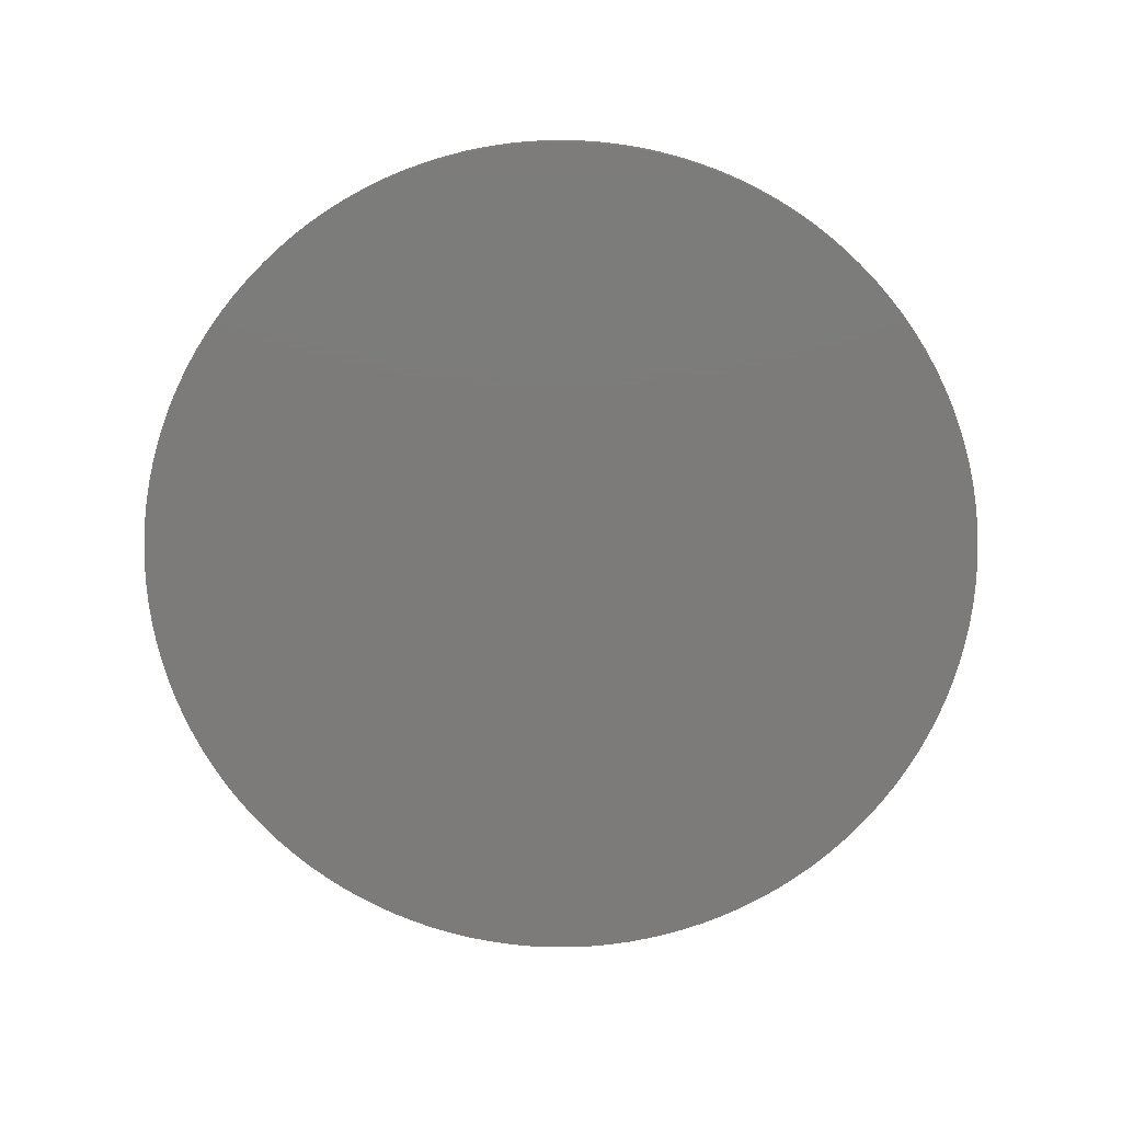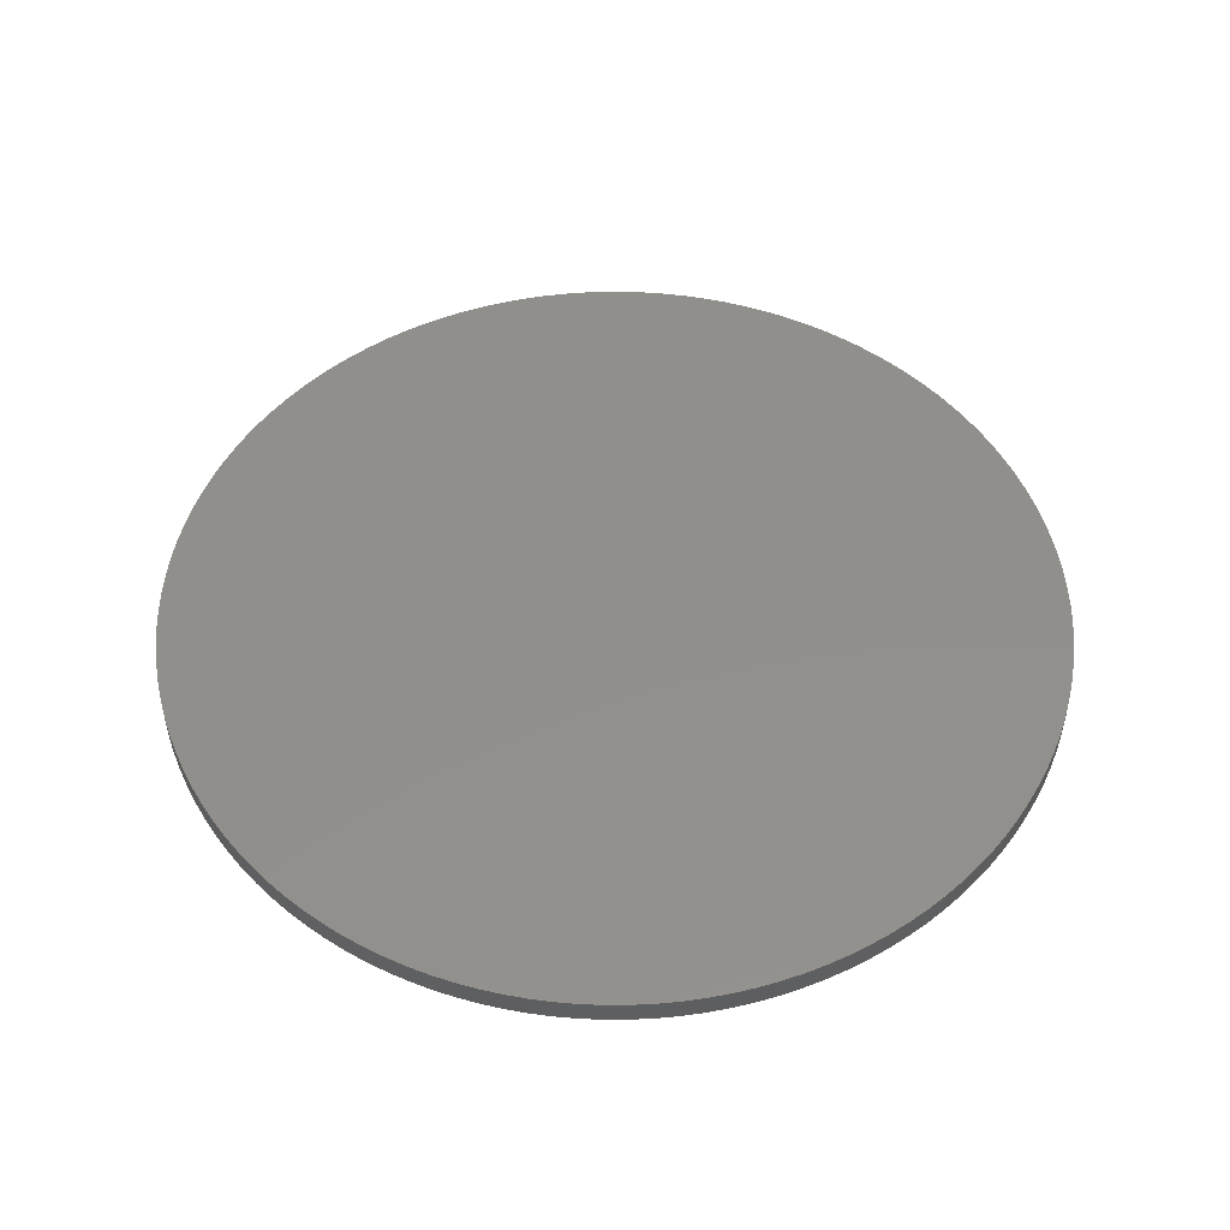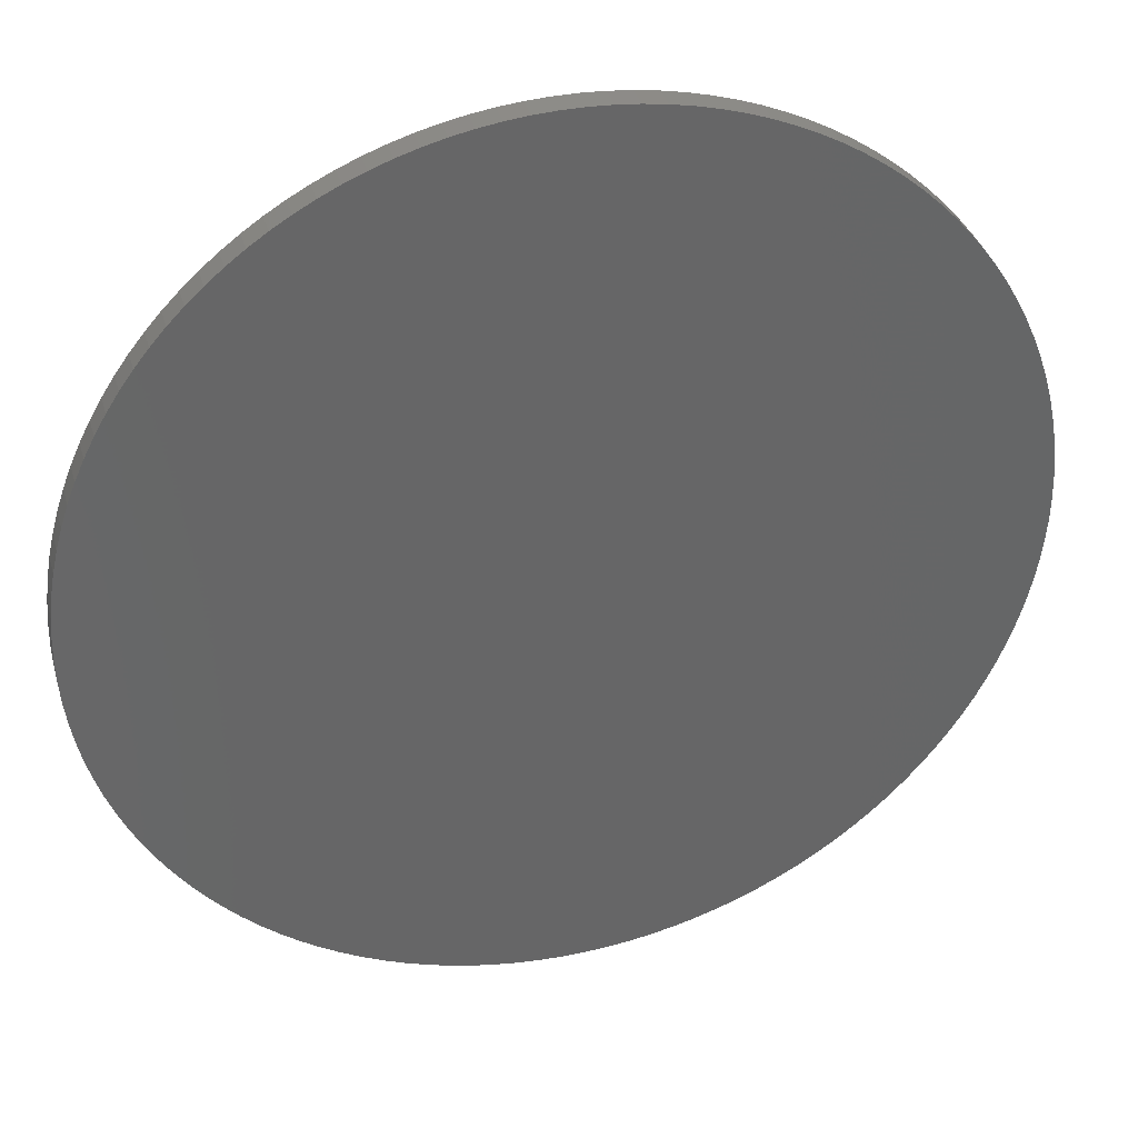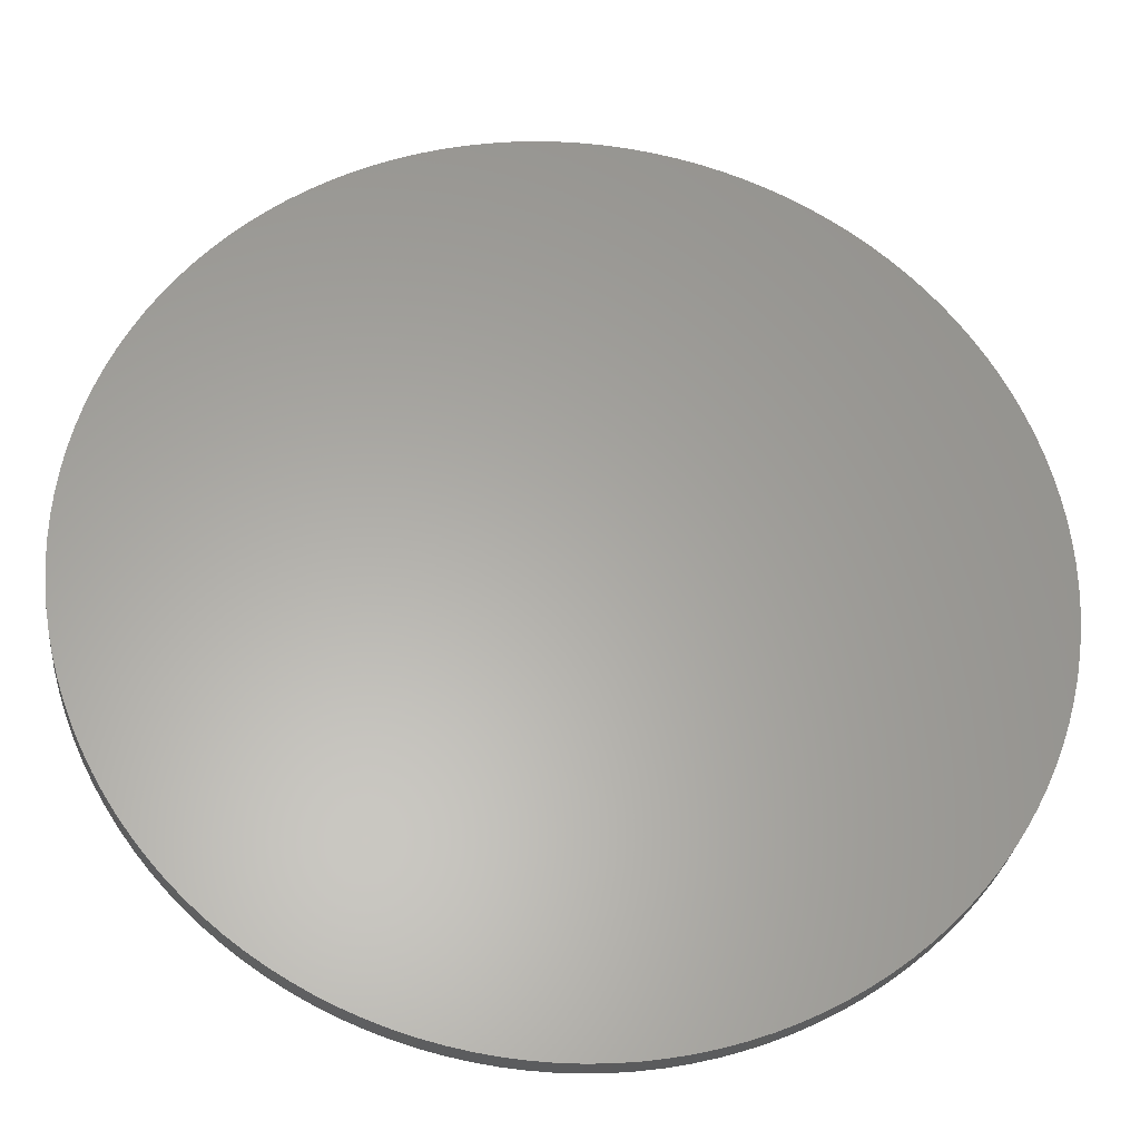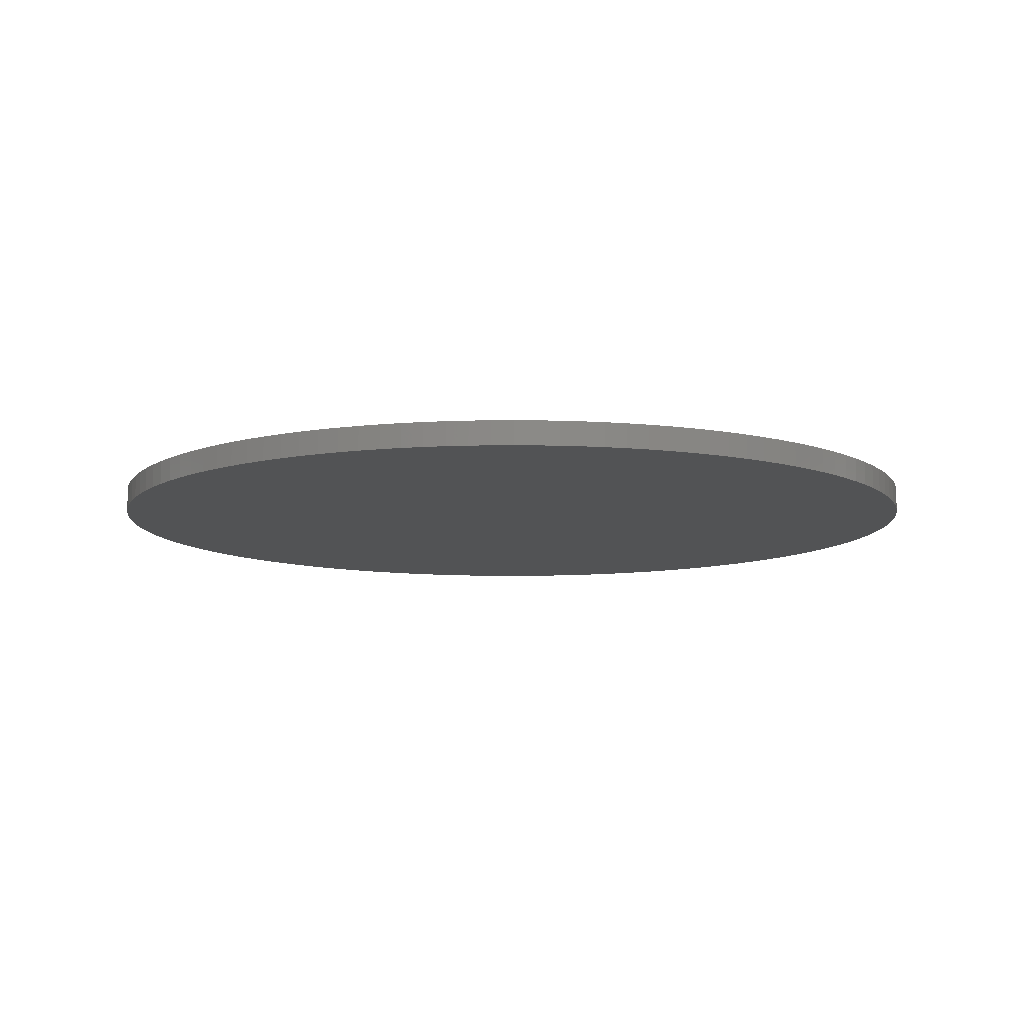
<metadata>
{"format":"stl","ext":"stl","renderer":"f3d","projection":"perspective","resolution":1024,"background":"white","views":[{"elev":-74.8,"azim":-48.7,"up":"+Z"},{"elev":50.7,"azim":-80.3,"up":"+Z"},{"elev":35.9,"azim":164.5,"up":"+Y"},{"elev":-28.0,"azim":-5.7,"up":"+Y"},{"elev":-9.9,"azim":-90.3,"up":"+Z"}]}
</metadata>
<code>
# stl→obj: 252 verts, 500 faces
v 179.8 8.972 -310
v 179.8 8.972 -300
v 180 0 -300
v 180 0 -310
v 179.1 17.92 -310
v 179.1 17.92 -300
v 178 26.83 -310
v 178 26.83 -300
v 176.4 35.67 -300
v 176.4 35.67 -310
v 174.4 44.42 -310
v 174.4 44.42 -300
v 172 53.06 -300
v 172 53.06 -310
v 169.1 61.56 -300
v 169.1 61.56 -310
v 165.9 69.92 -310
v 165.9 69.92 -300
v 162.2 78.1 -310
v 162.2 78.1 -300
v 158.1 86.09 -300
v 158.1 86.09 -310
v 153.6 93.86 -310
v 153.6 93.86 -300
v 148.7 101.4 -300
v 148.7 101.4 -310
v 143.5 108.7 -300
v 143.5 108.7 -310
v 137.9 115.7 -310
v 137.9 115.7 -300
v 131.9 122.4 -310
v 131.9 122.4 -300
v 125.7 128.9 -310
v 125.7 128.9 -300
v 119.1 135 -310
v 119.1 135 -300
v 112.2 140.7 -300
v 112.2 140.7 -310
v 105.1 146.1 -310
v 105.1 146.1 -300
v 97.66 151.2 -310
v 97.66 151.2 -300
v 90 155.9 -300
v 90 155.9 -310
v 82.12 160.2 -310
v 82.12 160.2 -300
v 74.03 164.1 -310
v 74.03 164.1 -300
v 65.76 167.6 -310
v 65.76 167.6 -300
v 57.33 170.6 -300
v 57.33 170.6 -310
v 48.75 173.3 -310
v 48.75 173.3 -300
v 40.05 175.5 -310
v 40.05 175.5 -300
v 31.26 177.3 -310
v 31.26 177.3 -300
v 22.38 178.6 -310
v 22.38 178.6 -300
v 13.45 179.5 -300
v 13.45 179.5 -310
v 4.488 179.9 -300
v 4.488 179.9 -310
v -4.488 179.9 -300
v -4.488 179.9 -310
v -13.45 179.5 -310
v -13.45 179.5 -300
v -22.38 178.6 -300
v -22.38 178.6 -310
v -31.26 177.3 -310
v -31.26 177.3 -300
v -40.05 175.5 -300
v -40.05 175.5 -310
v -48.75 173.3 -310
v -48.75 173.3 -300
v -57.33 170.6 -300
v -57.33 170.6 -310
v -65.76 167.6 -300
v -65.76 167.6 -310
v -74.03 164.1 -310
v -74.03 164.1 -300
v -82.12 160.2 -310
v -82.12 160.2 -300
v -90 155.9 -310
v -90 155.9 -300
v -97.66 151.2 -310
v -97.66 151.2 -300
v -105.1 146.1 -310
v -105.1 146.1 -300
v -112.2 140.7 -310
v -112.2 140.7 -300
v -119.1 135 -300
v -119.1 135 -310
v -125.7 128.9 -310
v -125.7 128.9 -300
v -131.9 122.4 -310
v -131.9 122.4 -300
v -137.9 115.7 -310
v -137.9 115.7 -300
v -143.5 108.7 -310
v -143.5 108.7 -300
v -148.7 101.4 -310
v -148.7 101.4 -300
v -153.6 93.86 -310
v -153.6 93.86 -300
v -158.1 86.09 -310
v -158.1 86.09 -300
v -162.2 78.1 -300
v -162.2 78.1 -310
v -165.9 69.92 -310
v -165.9 69.92 -300
v -169.1 61.56 -310
v -169.1 61.56 -300
v -172 53.06 -310
v -172 53.06 -300
v -174.4 44.42 -310
v -174.4 44.42 -300
v -176.4 35.67 -310
v -176.4 35.67 -300
v -178 26.83 -300
v -178 26.83 -310
v -179.1 17.92 -300
v -179.1 17.92 -310
v -179.8 8.972 -300
v -179.8 8.972 -310
v -180 -6.174e-13 -300
v -180 -6.174e-13 -310
v -179.8 -8.972 -310
v -179.8 -8.972 -300
v -179.1 -17.92 -300
v -179.1 -17.92 -310
v -178 -26.83 -310
v -178 -26.83 -300
v -176.4 -35.67 -310
v -176.4 -35.67 -300
v -174.4 -44.42 -300
v -174.4 -44.42 -310
v -172 -53.06 -310
v -172 -53.06 -300
v -169.1 -61.56 -300
v -169.1 -61.56 -310
v -165.9 -69.92 -310
v -165.9 -69.92 -300
v -162.2 -78.1 -310
v -162.2 -78.1 -300
v -158.1 -86.09 -310
v -158.1 -86.09 -300
v -153.6 -93.86 -300
v -153.6 -93.86 -310
v -148.7 -101.4 -300
v -148.7 -101.4 -310
v -143.5 -108.7 -310
v -143.5 -108.7 -300
v -137.9 -115.7 -310
v -137.9 -115.7 -300
v -131.9 -122.4 -310
v -131.9 -122.4 -300
v -125.7 -128.9 -310
v -125.7 -128.9 -300
v -119.1 -135 -300
v -119.1 -135 -310
v -112.2 -140.7 -310
v -112.2 -140.7 -300
v -105.1 -146.1 -300
v -105.1 -146.1 -310
v -97.66 -151.2 -310
v -97.66 -151.2 -300
v -90 -155.9 -300
v -90 -155.9 -310
v -82.12 -160.2 -310
v -82.12 -160.2 -300
v -74.03 -164.1 -310
v -74.03 -164.1 -300
v -65.76 -167.6 -310
v -65.76 -167.6 -300
v -57.33 -170.6 -310
v -57.33 -170.6 -300
v -48.75 -173.3 -300
v -48.75 -173.3 -310
v -40.05 -175.5 -310
v -40.05 -175.5 -300
v -31.26 -177.3 -300
v -31.26 -177.3 -310
v -22.38 -178.6 -310
v -22.38 -178.6 -300
v -13.45 -179.5 -310
v -13.45 -179.5 -300
v -4.488 -179.9 -310
v -4.488 -179.9 -300
v 4.488 -179.9 -310
v 4.488 -179.9 -300
v 13.45 -179.5 -300
v 13.45 -179.5 -310
v 22.38 -178.6 -310
v 22.38 -178.6 -300
v 31.26 -177.3 -310
v 31.26 -177.3 -300
v 40.05 -175.5 -310
v 40.05 -175.5 -300
v 48.75 -173.3 -300
v 48.75 -173.3 -310
v 57.33 -170.6 -310
v 57.33 -170.6 -300
v 65.76 -167.6 -310
v 65.76 -167.6 -300
v 74.03 -164.1 -300
v 74.03 -164.1 -310
v 82.12 -160.2 -310
v 82.12 -160.2 -300
v 90 -155.9 -300
v 90 -155.9 -310
v 97.66 -151.2 -310
v 97.66 -151.2 -300
v 105.1 -146.1 -300
v 105.1 -146.1 -310
v 112.2 -140.7 -300
v 112.2 -140.7 -310
v 119.1 -135 -300
v 119.1 -135 -310
v 125.7 -128.9 -310
v 125.7 -128.9 -300
v 131.9 -122.4 -300
v 131.9 -122.4 -310
v 137.9 -115.7 -310
v 137.9 -115.7 -300
v 143.5 -108.7 -300
v 143.5 -108.7 -310
v 148.7 -101.4 -310
v 148.7 -101.4 -300
v 153.6 -93.86 -300
v 153.6 -93.86 -310
v 158.1 -86.09 -310
v 158.1 -86.09 -300
v 162.2 -78.1 -310
v 162.2 -78.1 -300
v 165.9 -69.92 -310
v 165.9 -69.92 -300
v 169.1 -61.56 -310
v 169.1 -61.56 -300
v 172 -53.06 -310
v 172 -53.06 -300
v 174.4 -44.42 -310
v 174.4 -44.42 -300
v 176.4 -35.67 -310
v 176.4 -35.67 -300
v 178 -26.83 -300
v 178 -26.83 -310
v 179.1 -17.92 -310
v 179.1 -17.92 -300
v 179.8 -8.972 -310
v 179.8 -8.972 -300
f 1 2 3
f 1 3 4
f 5 6 2
f 5 2 1
f 7 8 6
f 7 9 8
f 7 6 5
f 10 9 7
f 11 12 9
f 11 13 12
f 11 9 10
f 14 15 13
f 14 13 11
f 16 15 14
f 17 18 15
f 17 15 16
f 19 20 18
f 19 21 20
f 19 18 17
f 22 21 19
f 23 24 21
f 23 25 24
f 23 21 22
f 26 25 23
f 26 27 25
f 28 27 26
f 29 27 28
f 29 30 27
f 31 32 30
f 31 30 29
f 33 34 32
f 33 32 31
f 35 36 34
f 35 37 36
f 35 34 33
f 38 37 35
f 39 40 37
f 39 37 38
f 41 42 40
f 41 43 42
f 41 40 39
f 44 43 41
f 45 46 43
f 45 43 44
f 47 48 46
f 47 46 45
f 49 50 48
f 49 51 50
f 49 48 47
f 52 51 49
f 53 54 51
f 53 51 52
f 55 56 54
f 55 54 53
f 57 58 56
f 57 56 55
f 59 60 58
f 59 61 60
f 59 58 57
f 62 63 61
f 62 61 59
f 64 65 63
f 64 63 62
f 66 65 64
f 67 68 65
f 67 69 68
f 67 65 66
f 70 69 67
f 71 72 69
f 71 73 72
f 71 69 70
f 74 73 71
f 75 73 74
f 75 76 73
f 75 77 76
f 78 77 75
f 78 79 77
f 80 79 78
f 81 79 80
f 81 82 79
f 83 82 81
f 83 84 82
f 85 84 83
f 85 86 84
f 87 86 85
f 87 88 86
f 89 88 87
f 89 90 88
f 91 90 89
f 91 92 90
f 91 93 92
f 94 93 91
f 95 93 94
f 95 96 93
f 97 98 96
f 97 96 95
f 99 100 98
f 99 98 97
f 101 102 100
f 101 100 99
f 103 104 102
f 103 102 101
f 105 106 104
f 105 104 103
f 107 108 106
f 107 109 108
f 107 106 105
f 110 109 107
f 111 112 109
f 111 109 110
f 113 114 112
f 113 112 111
f 115 116 114
f 115 114 113
f 117 118 116
f 117 116 115
f 119 120 118
f 119 121 120
f 119 118 117
f 122 123 121
f 122 121 119
f 124 125 123
f 124 123 122
f 126 125 124
f 126 127 125
f 128 127 126
f 129 127 128
f 129 130 127
f 129 131 130
f 132 131 129
f 133 131 132
f 133 134 131
f 135 134 133
f 135 136 134
f 135 137 136
f 138 137 135
f 139 137 138
f 139 140 137
f 139 141 140
f 142 141 139
f 143 141 142
f 143 144 141
f 145 144 143
f 145 146 144
f 147 146 145
f 147 148 146
f 147 149 148
f 150 149 147
f 150 151 149
f 152 151 150
f 153 151 152
f 153 154 151
f 155 154 153
f 155 156 154
f 157 156 155
f 157 158 156
f 159 158 157
f 159 160 158
f 159 161 160
f 162 161 159
f 163 161 162
f 163 164 161
f 163 165 164
f 166 165 163
f 167 168 165
f 167 169 168
f 167 165 166
f 170 169 167
f 171 172 169
f 171 169 170
f 173 174 172
f 173 172 171
f 175 174 173
f 175 176 174
f 177 176 175
f 177 178 176
f 177 179 178
f 180 179 177
f 181 179 180
f 181 182 179
f 181 183 182
f 184 183 181
f 185 183 184
f 185 186 183
f 187 186 185
f 187 188 186
f 189 188 187
f 189 190 188
f 191 190 189
f 191 192 190
f 191 193 192
f 194 193 191
f 195 193 194
f 195 196 193
f 197 196 195
f 197 198 196
f 199 198 197
f 199 200 198
f 199 201 200
f 202 201 199
f 203 204 201
f 203 201 202
f 205 206 204
f 205 207 206
f 205 204 203
f 208 207 205
f 209 210 207
f 209 211 210
f 209 207 208
f 212 211 209
f 213 214 211
f 213 215 214
f 213 211 212
f 216 217 215
f 216 215 213
f 218 219 217
f 218 217 216
f 220 219 218
f 221 222 219
f 221 223 222
f 221 219 220
f 224 223 221
f 225 226 223
f 225 227 226
f 225 223 224
f 228 227 225
f 229 227 228
f 229 230 227
f 229 231 230
f 232 231 229
f 233 231 232
f 233 234 231
f 235 236 234
f 235 234 233
f 237 238 236
f 237 236 235
f 239 240 238
f 239 238 237
f 241 242 240
f 241 240 239
f 243 244 242
f 243 242 241
f 245 246 244
f 245 247 246
f 245 244 243
f 248 247 245
f 249 250 247
f 249 247 248
f 251 252 250
f 251 3 252
f 251 250 249
f 4 3 251
f 155 159 157
f 163 162 159
f 153 159 155
f 153 163 159
f 152 163 153
f 170 167 166
f 147 152 150
f 145 152 147
f 173 170 166
f 173 166 163
f 173 171 170
f 139 143 142
f 180 163 152
f 180 173 163
f 180 175 173
f 180 177 175
f 185 180 152
f 185 181 180
f 185 184 181
f 187 152 145
f 187 185 152
f 128 132 129
f 128 133 132
f 128 135 133
f 128 138 135
f 122 126 124
f 122 128 126
f 122 138 128
f 197 189 187
f 197 191 189
f 197 194 191
f 197 195 194
f 117 122 119
f 202 145 143
f 202 187 145
f 202 197 187
f 202 199 197
f 203 202 143
f 203 143 139
f 203 139 138
f 111 115 113
f 111 117 115
f 110 122 117
f 110 117 111
f 107 122 110
f 212 205 203
f 212 208 205
f 212 209 208
f 105 138 122
f 105 122 107
f 216 213 212
f 216 212 203
f 218 216 203
f 99 103 101
f 99 105 103
f 94 97 95
f 225 220 218
f 225 221 220
f 225 224 221
f 225 218 203
f 232 229 228
f 85 89 87
f 85 91 89
f 83 91 85
f 235 203 138
f 235 228 225
f 235 233 232
f 235 138 105
f 235 225 203
f 235 232 228
f 80 83 81
f 78 91 83
f 78 83 80
f 241 237 235
f 241 239 237
f 243 105 99
f 243 99 97
f 243 97 94
f 243 235 105
f 243 241 235
f 71 75 74
f 71 78 75
f 71 91 78
f 248 245 243
f 67 71 70
f 251 249 248
f 62 71 67
f 62 66 64
f 62 67 66
f 5 1 4
f 5 251 248
f 5 4 251
f 10 7 5
f 55 71 62
f 55 59 57
f 55 62 59
f 55 91 71
f 11 248 243
f 11 5 248
f 11 10 5
f 11 243 94
f 49 53 52
f 17 14 11
f 17 16 14
f 47 55 53
f 47 53 49
f 22 19 17
f 44 47 45
f 23 22 17
f 41 55 47
f 41 47 44
f 26 23 17
f 28 11 94
f 28 17 11
f 28 94 91
f 28 26 17
f 35 39 38
f 33 29 28
f 33 31 29
f 33 91 55
f 33 41 39
f 33 39 35
f 33 28 91
f 33 55 41
f 219 222 223
f 217 223 226
f 217 219 223
f 230 226 227
f 234 230 231
f 210 211 214
f 236 226 230
f 236 217 226
f 236 230 234
f 207 214 215
f 207 210 214
f 204 206 207
f 204 215 217
f 204 207 215
f 242 236 238
f 242 238 240
f 201 217 236
f 201 204 217
f 246 242 244
f 246 236 242
f 198 200 201
f 247 236 246
f 193 196 198
f 252 247 250
f 192 198 201
f 192 193 198
f 2 252 3
f 2 236 247
f 2 247 252
f 188 190 192
f 186 192 201
f 186 188 192
f 9 6 8
f 179 182 183
f 176 178 179
f 18 2 6
f 18 9 12
f 18 12 13
f 18 13 15
f 18 6 9
f 18 236 2
f 174 176 179
f 174 179 183
f 174 183 186
f 174 186 201
f 169 174 201
f 169 201 236
f 169 172 174
f 24 18 20
f 24 20 21
f 32 25 27
f 32 27 30
f 160 161 164
f 160 164 165
f 160 165 168
f 160 168 169
f 34 24 25
f 34 18 24
f 34 25 32
f 158 160 169
f 156 158 169
f 154 236 18
f 154 34 36
f 154 169 236
f 154 18 34
f 154 156 169
f 146 148 149
f 146 149 151
f 48 36 37
f 48 37 40
f 48 40 42
f 48 42 43
f 48 43 46
f 48 154 36
f 48 151 154
f 144 146 151
f 141 144 151
f 54 48 50
f 54 50 51
f 136 137 140
f 136 140 141
f 60 56 58
f 130 136 141
f 130 131 134
f 130 134 136
f 130 141 151
f 63 60 61
f 68 56 60
f 68 63 65
f 68 60 63
f 72 56 68
f 72 54 56
f 72 68 69
f 118 130 151
f 118 120 121
f 118 121 123
f 118 123 125
f 118 125 127
f 118 127 130
f 118 151 48
f 114 54 72
f 114 72 73
f 114 73 76
f 114 118 48
f 114 116 118
f 114 48 54
f 109 112 114
f 84 77 79
f 84 79 82
f 106 109 114
f 106 108 109
f 88 84 86
f 88 77 84
f 90 114 76
f 90 76 77
f 90 77 88
f 102 104 106
f 98 106 114
f 98 100 102
f 98 102 106
f 96 90 92
f 96 92 93
f 96 114 90
f 96 98 114

</code>
